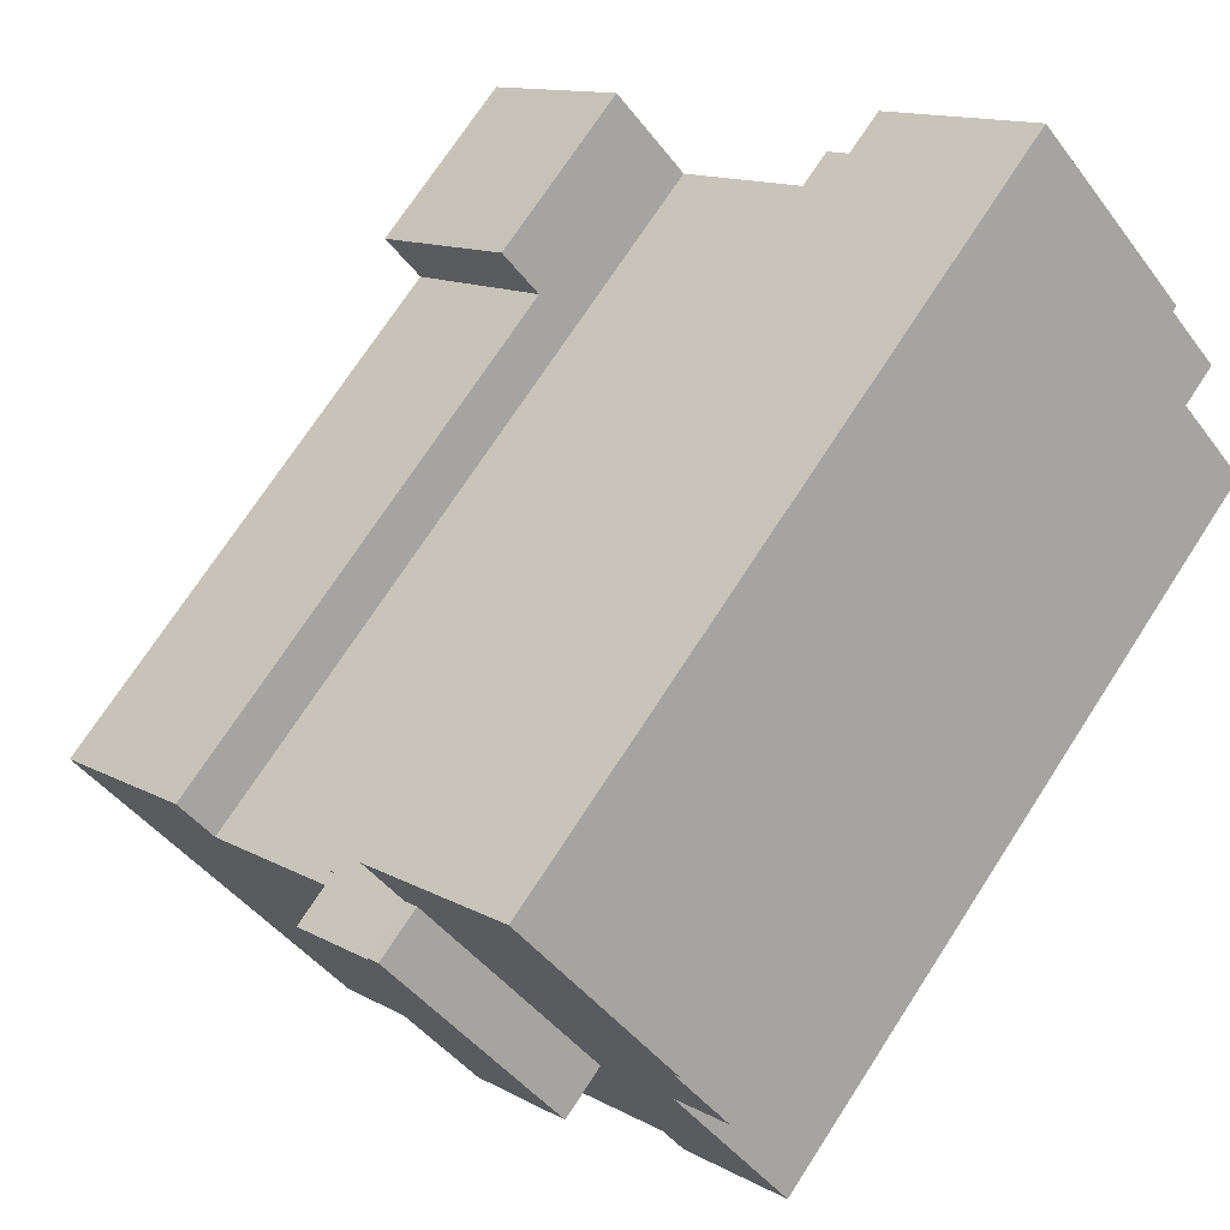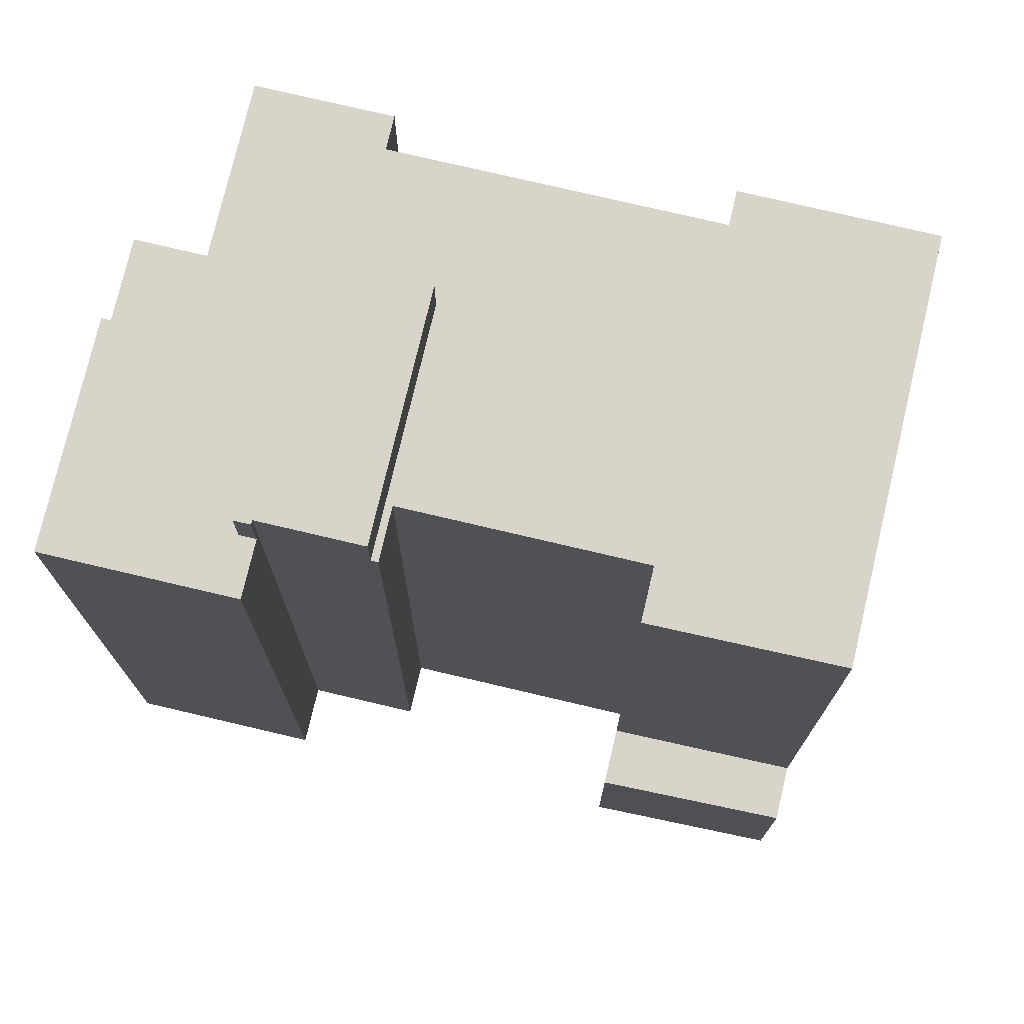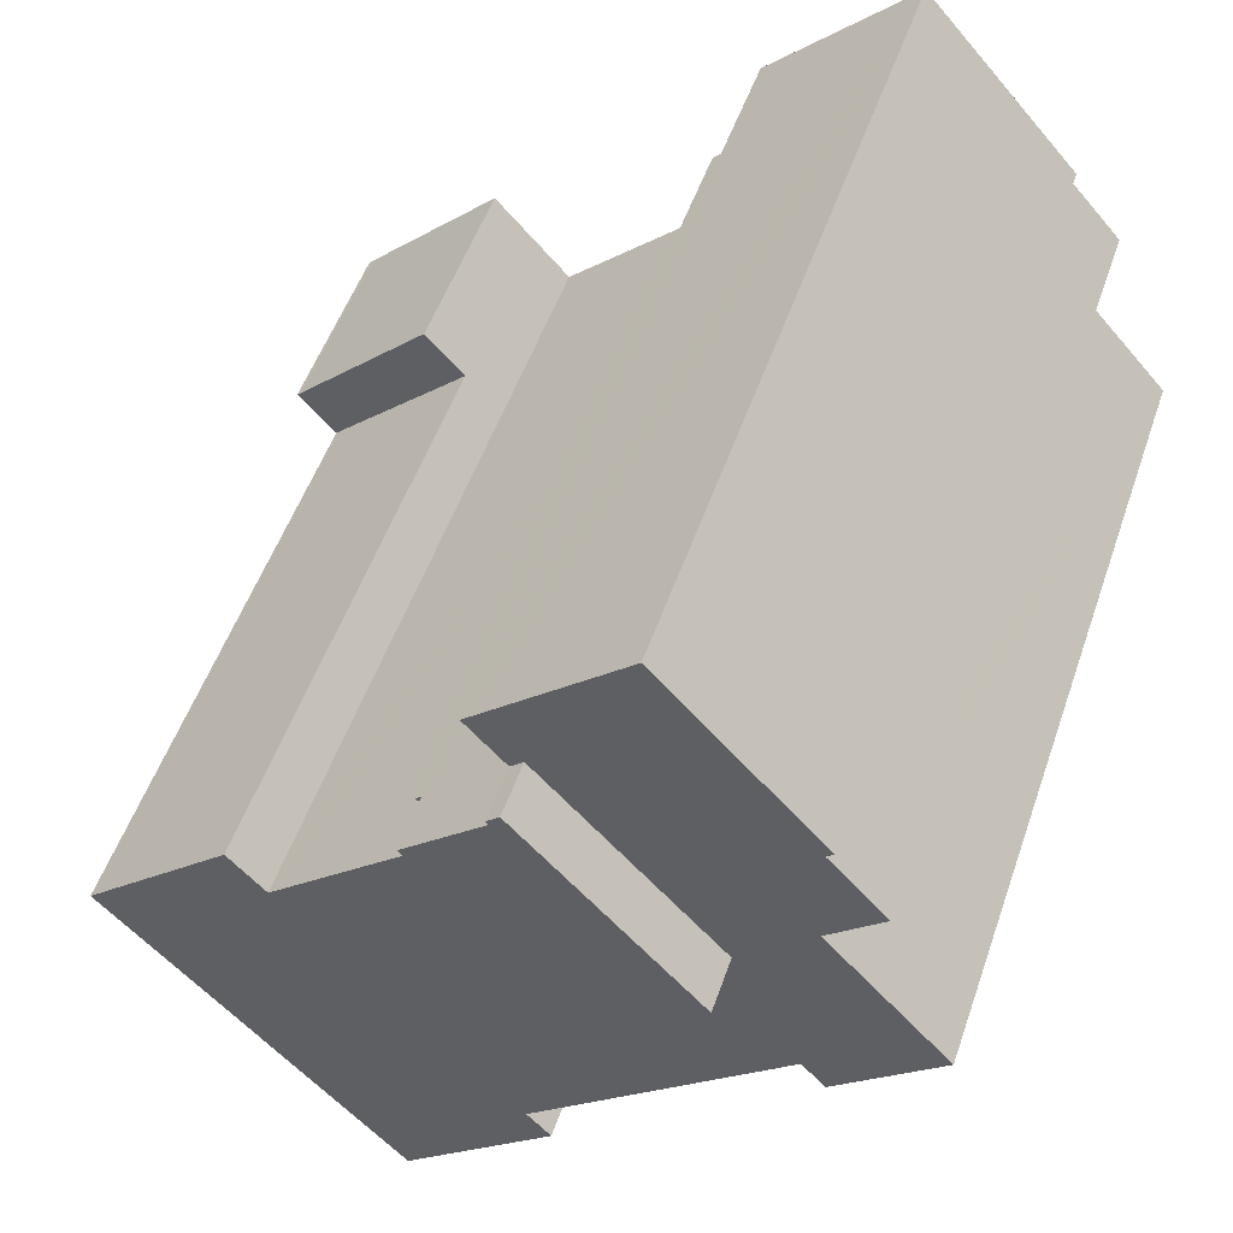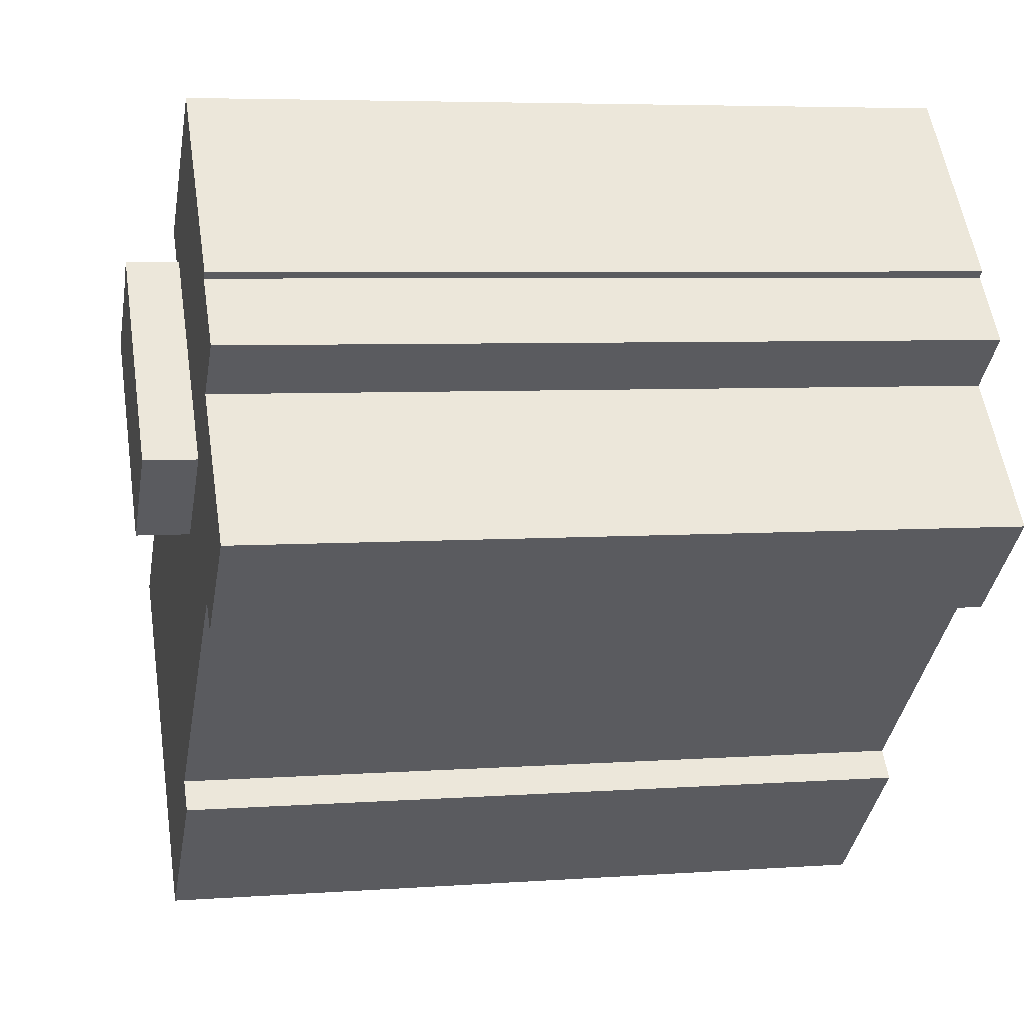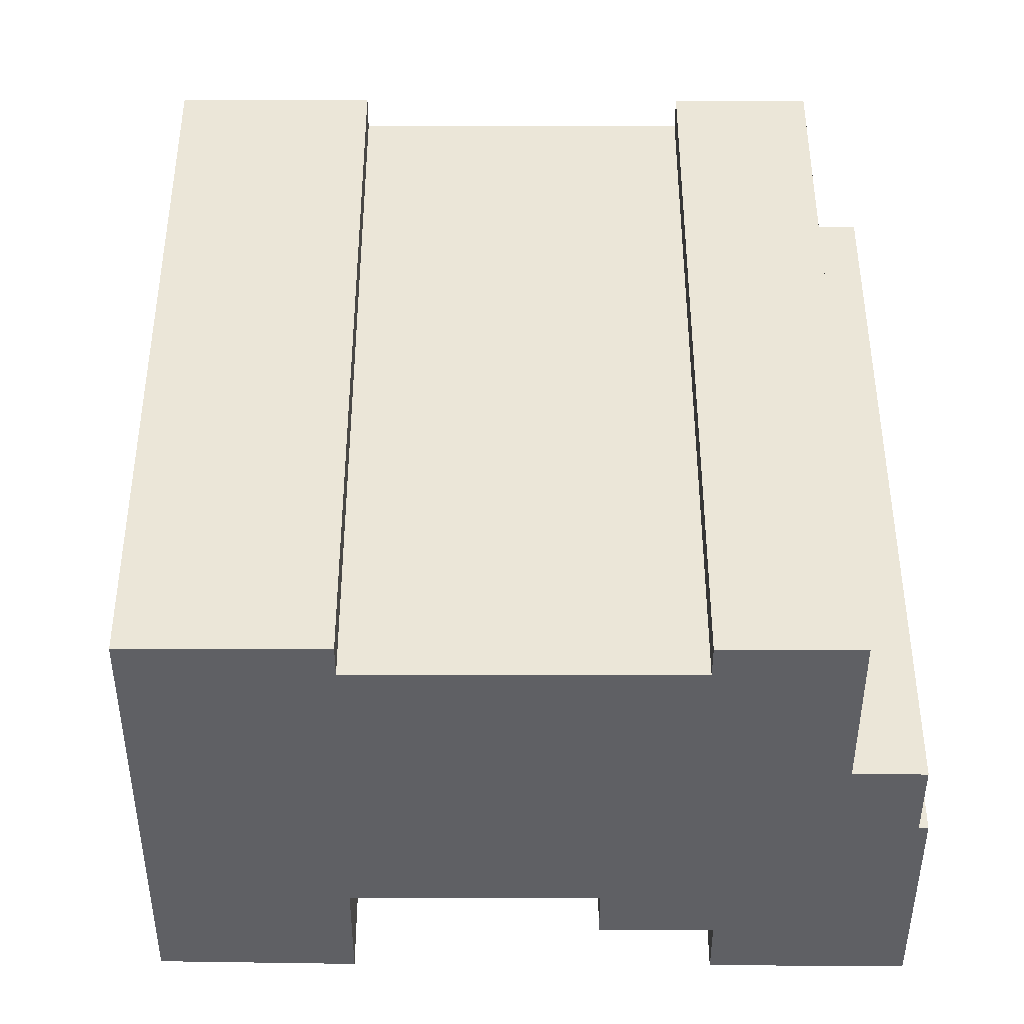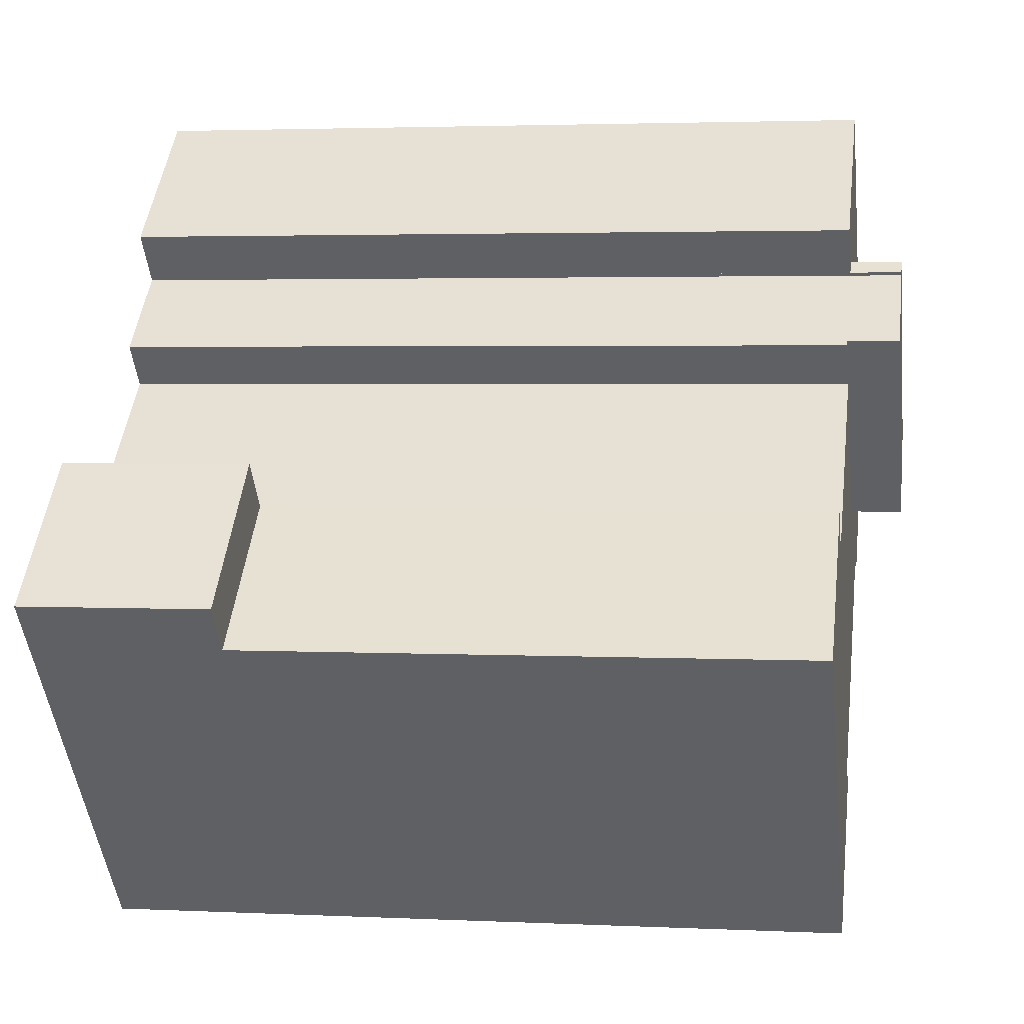
<metadata>
{"format":"obj","ext":"obj","renderer":"f3d","projection":"perspective","resolution":1024,"background":"white","views":[{"elev":71.9,"azim":-147.1,"up":"+Z"},{"elev":75.7,"azim":55.3,"up":"+Y"},{"elev":51.3,"azim":-161.3,"up":"+Z"},{"elev":5.5,"azim":-102.8,"up":"+Z"},{"elev":-43.6,"azim":-138.0,"up":"+Y"},{"elev":2.9,"azim":99.4,"up":"+Z"}]}
</metadata>
<code>
v  16.59 34.64 10.81
v  16.03 34.64 11.33
v  18.32 34.64 12.73
v  29.94 34.64 -11.09
v  5.556 34.64 -2.96
v  34.65 34.64 -5.869
v  8.299 34.64 -5.433
v  16.54 34.64 -12.87
v  27.21 34.64 -14.11
v  22 34.64 -19.89
v  15.5 34.64 -14.03
v  15.51 34.64 -14.04
v  26.68 34.64 -1.8
v  28.3 34.64 -0.003
v  12.46 34.64 -0.811
v  0 34.64 2.121e-15
v  3.214 34.64 -2.898
v  3.853 34.64 -3.474
v  4.537 34.64 -4.091
v  14.47 34.64 16.2
v  10.23 34.64 16.68
v  11.89 34.64 18.52
v  17.75 34.64 13.23
v  5.047 34.64 10.93
v  18.06 34.64 12.96
v  5.352 34.64 10.65
v  8.398 34.64 2.855
v  5.254 34.64 5.827
v  5.18 34.64 5.894
v  2.909 34.64 7.942
v  5.186 34.64 5.752
v  9.037 34.64 2.279
v  20.21 34.64 7.299
v  19.97 34.64 7.515
v  18.58 34.64 5.498
v  26.6 34.64 -1.733
v  19.97 -4.602e-16 7.515
v  20.21 -4.469e-16 7.299
v  18.58 -3.367e-16 5.498
v  26.68 1.102e-16 -1.8
v  26.6 1.061e-16 -1.733
v  28.3 1.837e-19 -0.003
v  34.65 3.594e-16 -5.869
v  11.89 -1.134e-15 18.52
v  14.47 -9.917e-16 16.2
v  18.32 -7.792e-16 12.73
v  17.75 -8.104e-16 13.23
v  18.06 -7.937e-16 12.96
v  8.398 -1.748e-16 2.855
v  12.46 4.966e-17 -0.811
v  9.037 -1.395e-16 2.279
v  15.5 8.588e-16 -14.03
v  16.54 7.878e-16 -12.87
v  0 0 0
v  5.254 -3.568e-16 5.827
v  5.186 -3.522e-16 5.752
v  2.909 -4.863e-16 7.942
v  5.352 -6.522e-16 10.65
v  5.047 -6.691e-16 10.93
v  10.23 -1.021e-15 16.68
v  27.21 8.642e-16 -14.11
v  22 1.218e-15 -19.89
v  29.94 6.788e-16 -11.09
v  5.556 1.812e-16 -2.96
v  4.537 2.505e-16 -4.091
v  16.59 -6.619e-16 10.81
v  16.03 -6.935e-16 11.33
v  15.51 8.595e-16 -14.04
v  8.299 3.327e-16 -5.433
v  3.214 1.775e-16 -2.898
v  3.853 2.127e-16 -3.474
v  5.18 -3.609e-16 5.894
v  16.03 37.05 11.33
v  9.037 37.05 2.279
v  8.398 37.05 2.855
v  12.46 37.05 -0.811
v  16.47 37.05 10.67
v  16.59 37.05 10.81
v  16.54 37.05 10.61
v  19.97 37.05 7.515
v  16.54 -6.494e-16 10.61
v  16.47 -6.535e-16 10.67
v  34.99 8.677 -5.485
v  36.15 8.677 -3.777
v  36.36 8.677 -3.968
v  28.81 8.677 0.568
v  28.3 8.677 -0.003
v  34.65 8.677 -5.869
v  30.08 8.677 1.972
v  30.08 -1.207e-16 1.972
v  28.81 -3.478e-17 0.568
v  36.15 2.313e-16 -3.777
v  36.36 2.43e-16 -3.968
v  34.99 3.359e-16 -5.485
g defaultobject
f 1 2 3
f 4 5 6
f 5 4 7
f 7 4 8
f 8 4 9
f 8 9 10
f 8 10 11
f 11 10 12
f 6 13 14
f 13 6 15
f 15 6 16
f 16 6 5
f 16 5 17
f 17 5 18
f 18 5 19
f 20 21 22
f 21 20 23
f 21 23 24
f 24 23 25
f 24 25 3
f 24 3 2
f 24 2 26
f 26 2 27
f 26 27 28
f 26 28 29
f 26 29 30
f 28 27 31
f 31 27 16
f 16 27 32
f 16 32 15
f 33 15 34
f 15 33 35
f 15 35 36
f 15 36 13
f 37 33 34
f 33 37 38
f 39 36 35
f 36 39 13
f 13 39 40
f 40 39 41
f 42 6 14
f 6 42 43
f 44 20 22
f 20 44 23
f 23 44 25
f 25 44 3
f 3 44 45
f 3 45 46
f 46 45 47
f 46 47 48
f 49 32 27
f 32 49 15
f 15 49 50
f 50 49 51
f 50 34 15
f 34 50 37
f 40 14 13
f 14 40 42
f 52 8 11
f 8 52 53
f 54 31 16
f 31 54 28
f 28 54 55
f 55 54 56
f 57 26 30
f 26 57 58
f 59 21 24
f 21 59 22
f 22 59 44
f 44 59 60
f 38 35 33
f 35 38 39
f 43 4 6
f 4 43 9
f 9 43 10
f 10 43 61
f 10 61 62
f 61 43 63
f 64 19 5
f 19 64 65
f 46 1 3
f 1 46 66
f 67 27 2
f 27 67 49
f 62 12 10
f 12 62 11
f 11 62 52
f 52 62 68
f 53 7 8
f 7 53 5
f 5 53 64
f 64 53 69
f 65 18 19
f 18 65 17
f 17 65 16
f 16 65 54
f 54 65 70
f 70 65 71
f 55 29 28
f 29 55 30
f 30 55 57
f 57 55 72
f 58 24 26
f 24 58 59
f 66 2 1
f 2 66 67
f 59 58 60
f 58 72 55
f 72 58 57
f 48 66 46
f 66 48 47
f 66 47 45
f 66 45 44
f 66 44 60
f 66 60 67
f 67 60 49
f 49 60 58
f 49 58 55
f 49 55 56
f 56 69 53
f 69 56 64
f 64 56 54
f 64 54 71
f 64 71 65
f 71 54 70
f 37 39 38
f 39 37 50
f 39 50 63
f 63 50 61
f 61 50 62
f 62 50 51
f 62 51 49
f 62 49 56
f 62 56 53
f 62 53 52
f 62 52 68
f 42 63 43
f 63 42 40
f 63 40 41
f 63 41 39
f 73 74 75
f 74 73 76
f 76 73 77
f 77 73 78
f 76 79 80
f 79 76 77
f 79 37 80
f 37 79 77
f 37 77 81
f 81 77 82
f 67 78 73
f 78 67 66
f 37 76 80
f 76 37 50
f 66 77 78
f 77 66 82
f 50 74 76
f 74 50 75
f 75 50 49
f 49 50 51
f 49 73 75
f 73 49 67
f 37 51 50
f 51 37 81
f 51 81 49
f 49 81 82
f 49 82 67
f 67 82 66
f 83 84 85
f 84 83 86
f 86 83 87
f 87 83 88
f 86 89 84
f 42 86 87
f 86 42 89
f 89 42 90
f 90 42 91
f 90 84 89
f 84 90 92
f 92 85 84
f 85 92 93
f 93 83 85
f 83 93 88
f 88 93 43
f 43 93 94
f 43 87 88
f 87 43 42
f 92 94 93
f 94 92 90
f 94 90 43
f 43 90 91
f 43 91 42

</code>
